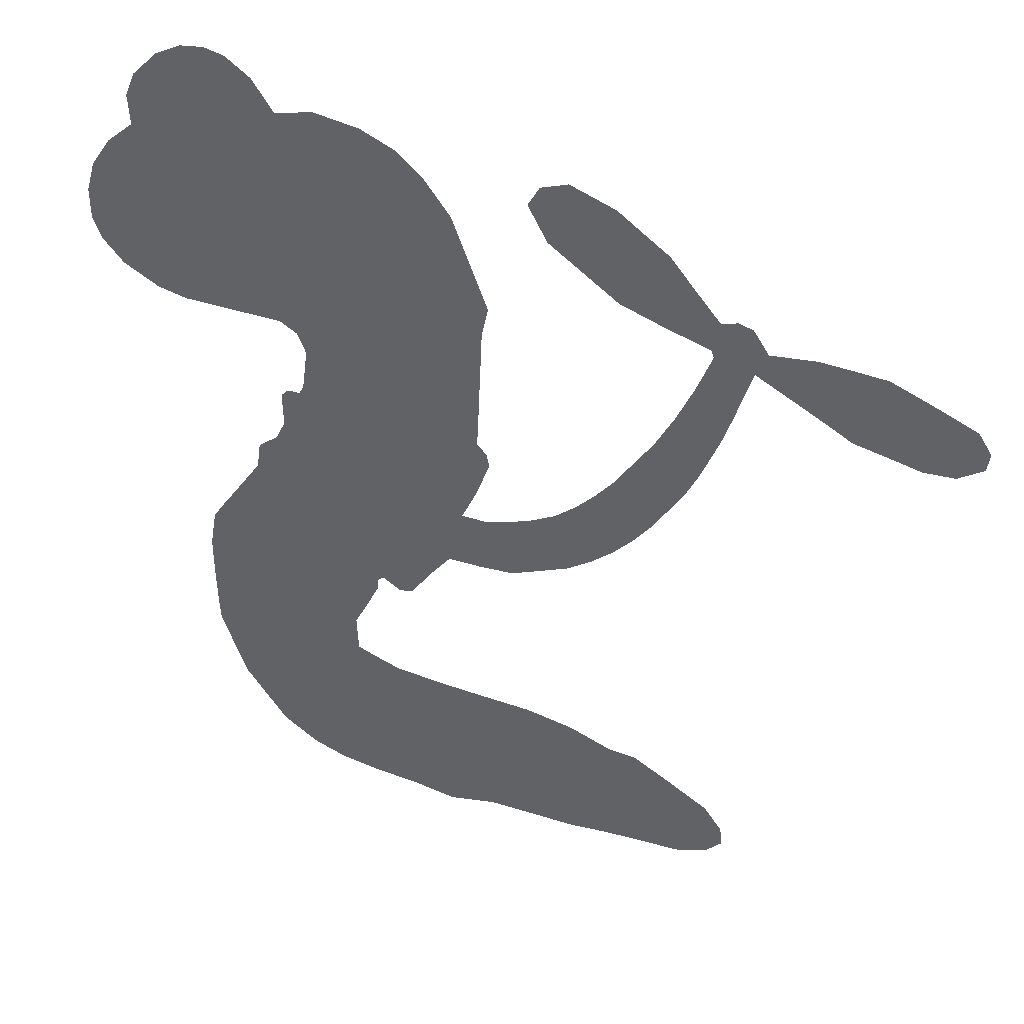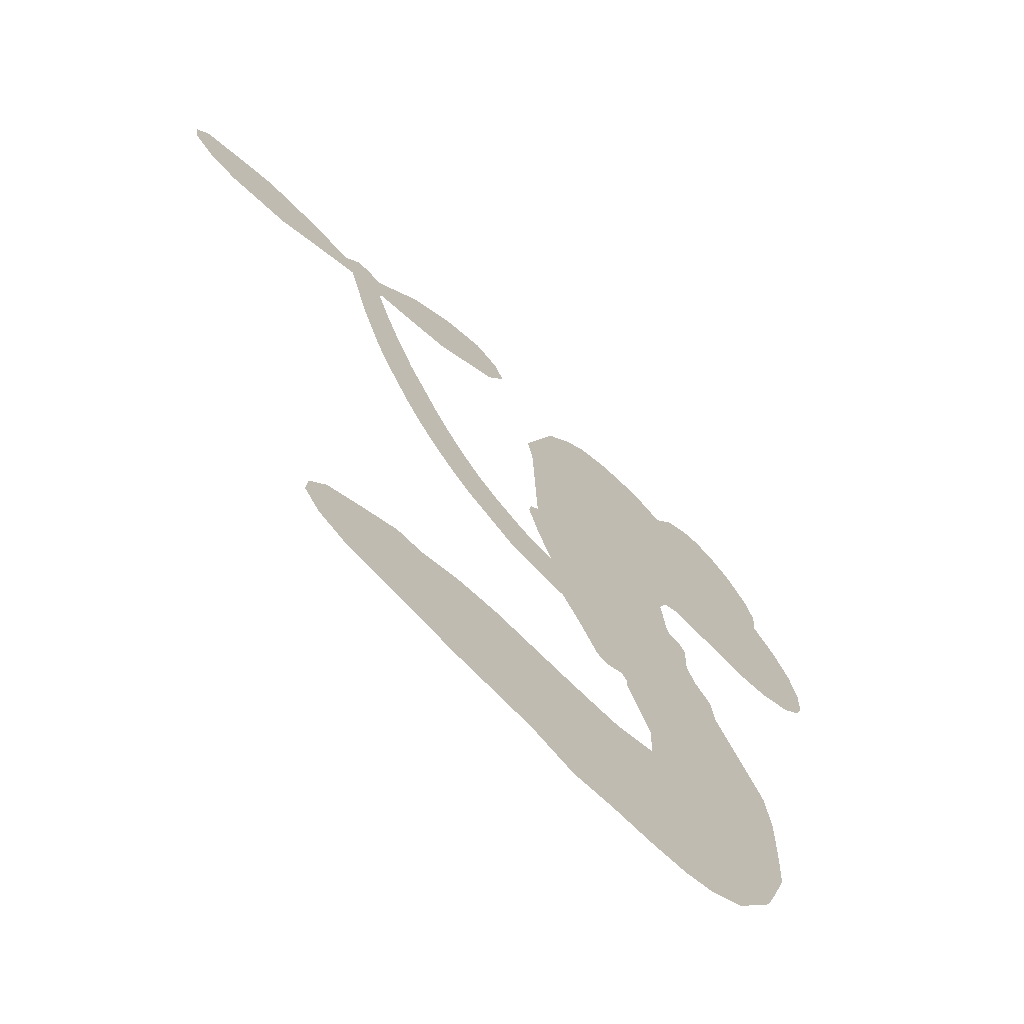
<metadata>
{"format":"obj","ext":"obj","renderer":"f3d","projection":"perspective","resolution":1024,"background":"white","views":[{"elev":40.7,"azim":25.2,"up":"+Y"},{"elev":-67.7,"azim":134.5,"up":"+Y"}]}
</metadata>
<code>
v -189.1 57.15 0
v -186.2 61.48 0
v -182.3 64.95 0
v -182.6 69.15 0
v -181.2 72.62 0
v -177.4 76.56 0
v -173.8 78.54 0
v -170.4 79.15 0
v -167.5 78.66 0
v -163.9 76.37 0
v -160.8 72.19 0
v -155.4 73.79 0
v -148.9 73.13 0
v -143.9 71.27 0
v -140.5 68.53 0
v -136.6 63.71 0
v -131.7 51.26 0
v -132.6 46.92 0
v -133.4 28.94 0
v -132 27.61 0
v -131.7 25.81 0
v -135.8 15.69 0
v -111.6 32.85 0
v -101.4 53.5 0
v -101.7 54.47 0
v -113.9 57.64 0
v -123.6 63.8 0
v -126.3 68.47 0
v -124.7 71.38 0
v -120.9 72.91 0
v -114.6 70.99 0
v -107.6 66.38 0
v -100.8 58.81 0
v -98.57 59.55 0
v -96.61 59.13 0
v -94.47 56.1 0
v -88.37 57.14 0
v -79.4 57.13 0
v -68.1 53.18 0
v -66.3 50.5 0
v -66.7 48.01 0
v -70.02 45.62 0
v -74.15 45.14 0
v -83.07 46.53 0
v -96.03 52.65 0
v -137.9 7.112 0
v -143.9 -1.357 0
v -145.8 -1.809 0
v -148.4 -0.4327 0
v -149.4 -1.348 0
v -149.3 -2.678 0
v -153.1 -10.62 0
v -152.9 -15.76 0
v -146.6 -17.49 0
v -125.9 -17.18 0
v -119.2 -17.86 0
v -113.2 -19.59 0
v -109.2 -19.6 0
v -98.31 -25.02 0
v -95.79 -28.24 0
v -95.5 -30.97 0
v -97.84 -33.63 0
v -102.3 -35.52 0
v -118.6 -37.98 0
v -131.6 -39.04 0
v -138.2 -41.01 0
v -144.6 -40.55 0
v -156.7 -40.23 0
v -161.4 -38.99 0
v -166.5 -36.09 0
v -172.5 -28.72 0
v -176.3 -18.88 0
v -176.6 -4.243 0
v -175.6 1.227 0
v -167.6 13.32 0
v -167 17.17 0
v -164.2 19.53 0
v -162.8 22.43 0
v -162.9 27.32 0
v -161.8 28.5 0
v -160.1 28.61 0
v -159.4 29.84 0
v -158.6 35.85 0
v -159.7 38.64 0
v -162.2 39.91 0
v -176.7 39.23 0
v -181 39.91 0
v -186.1 42.28 0
v -189.1 45.4 0
v -190.4 48.27 0
v -190.4 52.71 0
v -108.4 23.79 0
v -99.92 54.4 0
v -157.7 28.01 0
v -150.5 0.5453 0
v -151.2 -6.712 0
v -160.9 26.57 0
v -134.9 26.11 0
v -141 2.933 0
v -100.9 37.99 0
v -100.8 56.51 0
v -98.27 45.36 0
v -97.17 49.06 0
v -162.8 24.89 0
v -148.2 2.345 0
v -108 55.98 0
v -97.95 56.48 0
v -104.5 57.28 0
v -99.3 -29.98 0
v -70.19 49.86 0
v -155.3 32.07 0
v -151.7 -2.397 0
v -160.3 23.76 0
v -184.7 49.03 0
v -169.8 73.72 0
v -158.7 43.79 0
v -133.5 20.63 0
v -145.4 1.128 0
v -105.9 42.63 0
v -103.5 47.96 0
v -152.5 5.254 0
v -139.2 30.05 0
v -159.6 19.05 0
v -154.3 39.52 0
v -144.7 5.648 0
v -99.08 51.45 0
v -156.4 0.8254 0
v -100.3 48.35 0
v -101.6 45.05 0
v -162.7 14.67 0
v -111.2 -26.59 0
v -89.45 49.6 0
v -121.9 67.91 0
v -104.2 62.53 0
v -73.72 55.21 0
v -175.7 68.39 0
v -99.47 41.65 0
v -111.2 -22.8 0
v -91.7 53.09 0
v -117.9 -24.84 0
v -103.7 -22.24 0
v -107.3 -24.73 0
v -147.1 63.84 0
v -157.1 -32.31 0
v -185.7 53.74 0
v -177.7 46.58 0
v -173.9 74.41 0
v -149.6 25.91 0
v -158.4 -6.182 0
v -118.8 60.72 0
v -107.6 60.11 0
v -179.3 67.24 0
v -176.8 60.76 0
v -176.5 64.61 0
v -169.8 62.21 0
v -172.3 65.72 0
v -110.5 -36.57 0
v -103.1 -27 0
v -144.4 67.11 0
v -139.8 50.69 0
v -158.2 -36.3 0
v -178.3 42.74 0
v -169.4 39.58 0
v -182.1 45.3 0
v -153.3 28.14 0
v -155 -7.511 0
v -159.3 -12.46 0
v -173.5 62.26 0
v -172.5 55.63 0
v -165.9 67.69 0
v -171.7 69.94 0
v -149.2 68.24 0
v -141.9 62.35 0
v -135.7 49.83 0
v -150.7 -40.62 0
v -162.5 -32.8 0
v -155.5 23.64 0
v -147.4 33.85 0
v -168.8 65.61 0
v -164.3 62.36 0
v -134.1 57.49 0
v -154.7 35.78 0
v -154.5 -35.15 0
v -150.4 -29.55 0
v -151.1 31.83 0
v -136.9 54.07 0
v -133 37.89 0
v -151 36.45 0
v -138.9 58.53 0
v -147.2 44.08 0
v -139.3 42.89 0
v -150.1 40.79 0
v -136.5 45.86 0
v -144.9 38.99 0
v -153 46.43 0
v -132.8 42.4 0
v -153 42.85 0
v -136.2 40.28 0
v -140.4 38.51 0
v -136.9 35.98 0
v -141 34.08 0
v -133.2 33.41 0
v -144.2 30.23 0
v -136.6 32.48 0
v -157.3 40.83 0
v -153.3 2.118 0
v -156.1 4.401 0
v -155.7 11.04 0
v -162.7 2.851 0
v -118.4 69.81 0
v -118.2 65.24 0
v -114.3 62.41 0
v -179.5 52.61 0
v -180.8 48.97 0
v -142.6 20.51 0
v -181.5 60.23 0
v -165.3 46.22 0
v -155.9 -13.8 0
v -160 -20.15 0
v -156.5 -18.09 0
v -159.4 -16.32 0
v -165.6 -14.8 0
v -163 -17.69 0
v -155.1 -24.78 0
v -168.9 -21.62 0
v -156.9 -21.69 0
v -160.5 -26.11 0
v -152.1 -20.63 0
v -166.4 -18.74 0
v -176.6 -11.5 0
v -164.6 -23.48 0
v -165.3 72.14 0
v -168.3 70.23 0
v -152.4 70.91 0
v -157 69.16 0
v -153.4 66.52 0
v -158.4 63.4 0
v -138.6 66.12 0
v -141.7 65.6 0
v -163 -35.97 0
v -167.4 -30.74 0
v -166.9 57.21 0
v -135.4 60.6 0
v -146.6 55.53 0
v -158.3 14.72 0
v -160.5 10.36 0
v -151 17.24 0
v -155.3 18.07 0
v -153.7 14.43 0
v -150.4 10.17 0
v -168.9 -2.594 0
v -111.3 60.22 0
v -110.8 64.13 0
v -111.1 68.67 0
v -114.7 67.03 0
v -182.8 51.89 0
v -182 56.03 0
v -177.7 56.54 0
v -138.3 19.34 0
v -142 25.68 0
v -179.5 63 0
v -162.5 43.7 0
v -160.7 48.49 0
v -165.8 39.75 0
v -172.9 43.86 0
v -167.8 43.17 0
v -169.8 47.4 0
v -166.3 51.69 0
v -160.2 -30 0
v -156.7 -28.38 0
v -164.1 -27.98 0
v -168.1 -26.19 0
v -150.5 -24.87 0
v -136.6 -17.54 0
v -148.5 -21.3 0
v -146.2 -24.86 0
v -141.7 -17.58 0
v -145.9 -29.36 0
v -148.1 -33.12 0
v -138.7 -25.6 0
v -144.8 -20.91 0
v -151.8 -32.87 0
v -146.3 -36.83 0
v -142.7 -26.48 0
v -140.9 -22.05 0
v -141.1 -37.05 0
v -137.1 -21.67 0
v -140 -31.56 0
v -131.5 -25.98 0
v -144 -32.88 0
v -131.3 -17.36 0
v -135 -24.72 0
v -136.3 -29 0
v -131.9 -21.7 0
v -135.2 -34.61 0
v -126.6 -22.97 0
v -149.8 -16.66 0
v -161.3 67.65 0
v -167 60.51 0
v -170 58.78 0
v -163.9 58.94 0
v -161 60.94 0
v -163.5 54.82 0
v -155.3 57.59 0
v -160.6 57.19 0
v -159.5 52.83 0
v -156.3 49.6 0
v -156.3 46.2 0
v -151 51.85 0
v -155.6 53.57 0
v -143.2 58.21 0
v -147.1 59.67 0
v -142.6 53.94 0
v -151.6 61.79 0
v -150.8 57.13 0
v -146.3 50.59 0
v -157.8 7.781 0
v -161.5 6.573 0
v -171.6 7.295 0
v -165.1 9.399 0
v -169.6 10.32 0
v -168 7.078 0
v -170.3 2.333 0
v -153.4 8.508 0
v -148.6 6.613 0
v -145.5 10.24 0
v -173 -2 0
v -170.2 -15.62 0
v -185.3 57.77 0
v -136.7 22.76 0
v -145.8 26.57 0
v -148 29.65 0
v -147.1 21.84 0
v -138.5 26.59 0
v -173.1 39.41 0
v -164 49.29 0
v -169.1 54.15 0
v -172.4 51.09 0
v -175.7 53.22 0
v -137.4 -37.52 0
v -132 -30.98 0
v -161.6 64.35 0
v -154.9 63.3 0
v -149.5 48.22 0
v -166.5 0.9976 0
v -163.4 -3.629 0
v -173.6 4.272 0
v -141.8 8.375 0
v -138.7 11.99 0
v -148.2 13.85 0
v -143.2 14.81 0
v -140.1 23 0
v -151.5 21.76 0
v -174 47.56 0
v -131.1 -34.97 0
v -125 -38.47 0
v -124.7 -31.11 0
v -128.2 -38.76 0
v -127 -34.85 0
v -122.7 -34.82 0
v -128.4 -31.52 0
v -126.7 -27.36 0
v -119.2 -30.42 0
v -122.5 -25 0
v -120.2 -21.7 0
v -116.5 -21.39 0
v -122.5 -17.5 0
v -120.2 12.07 0
v -122.1 20.66 0
v -139.8 15.74 0
v -146.3 17.65 0
v -119.1 -34.2 0
v -114 -32.17 0
v -114.6 -37.18 0
v -107.3 -29.9 0
v -123.6 -20.94 0
v -128.3 8.087 0
v -110.9 -30.26 0
v -106.4 -36.03 0
v -108.8 -33.2 0
v -104.8 -32.66 0
v -128.9 17.04 0
v -135.4 12.32 0
v -132.3 15.88 0
v -75.43 50.25 0
v -77.43 53.69 0
v -83.42 52.58 0
v -78.62 45.86 0
v -79.74 50.03 0
v -177.2 72.13 0
v -155.7 -3.027 0
v -159.6 -1.876 0
v -143.4 42.79 0
v -141.4 46.65 0
v -144.2 35.54 0
v -174.4 -23.8 0
v -172.6 -20.15 0
v -128.6 -19.87 0
v -171.9 -7.894 0
v -168.3 -10.9 0
v -163.3 -9.736 0
v -168 -6.636 0
v -160 -9.28 0
v -164.8 -6.815 0
v -122.1 -28.55 0
v -115.2 -28.08 0
v -114.3 -24.6 0
v -129.7 12.22 0
v -133 7.446 0
v -125.1 12.08 0
v -125.3 18.72 0
v -113.6 17.41 0
v -122.2 15.61 0
v -116.8 14.57 0
v -116.4 26.2 0
v -117.8 18.99 0
v -114.2 22.04 0
v -119.2 23.25 0
v -110.9 20.54 0
v -83.89 57.18 0
v -87.47 53.21 0
v -86.25 48.1 0
v -145 47.12 0
v -176.6 -7.862 0
v -172.6 -12.21 0
v -176.5 -15.18 0
v -173.4 -16.58 0
v -132.8 10.28 0
v -108.6 37.58 0
v -104.7 38.71 0
v -104.1 30.73 0
v -102.4 34.32 0
v -106.4 34.07 0
v -108.3 30.22 0
v -113.9 29.37 0
v -111.9 25.67 0
v -150.1 -36.14 0
v -153.6 -38.41 0
f 112 206 391
f 186 160 174
f 75 130 76
f 203 122 201
f 105 121 206
f 45 107 93
f 51 50 112
f 123 78 77
f 89 88 114
f 125 118 99
f 1 91 145
f 162 164 87
f 25 108 106
f 43 42 110
f 80 79 97
f 126 93 24
f 58 138 142
f 179 299 180
f 128 129 102
f 105 125 325
f 52 166 167
f 143 159 172
f 240 176 70
f 142 138 131
f 176 240 161
f 223 231 219
f 59 158 109
f 95 112 50
f 117 21 98
f 113 94 97
f 97 104 113
f 104 78 113
f 349 383 22
f 166 112 391
f 105 95 49
f 74 73 327
f 51 112 96
f 82 94 111
f 107 34 101
f 52 218 53
f 323 345 322
f 203 260 122
f 90 89 114
f 167 221 218
f 145 256 257
f 91 90 114
f 298 232 170
f 98 19 334
f 282 183 437
f 77 76 130
f 4 3 152
f 152 5 4
f 56 365 366
f 45 126 103
f 115 9 8
f 8 7 147
f 45 139 36
f 106 151 252
f 147 7 6
f 381 158 375
f 114 145 91
f 246 208 245
f 136 154 156
f 10 9 115
f 19 122 334
f 205 83 124
f 17 174 18
f 84 205 116
f 165 111 94
f 182 83 111
f 162 146 164
f 239 15 159
f 206 207 127
f 129 137 102
f 236 234 235
f 350 250 326
f 172 159 14
f 180 302 342
f 126 45 93
f 322 318 320
f 239 238 15
f 211 150 212
f 5 152 390
f 136 152 154
f 25 93 101
f 31 30 210
f 107 45 36
f 124 192 197
f 161 183 144
f 119 430 137
f 120 119 129
f 296 364 376
f 359 361 355
f 287 274 285
f 363 373 406
f 276 285 281
f 50 49 95
f 53 218 220
f 275 54 297
f 49 48 118
f 126 128 103
f 274 287 294
f 58 57 138
f 78 123 113
f 407 406 131
f 118 105 49
f 375 158 142
f 68 161 69
f 61 109 62
f 421 139 132
f 109 60 59
f 166 52 96
f 423 394 160
f 60 109 61
f 348 349 351
f 85 84 116
f 141 58 142
f 162 87 86
f 43 110 385
f 134 32 151
f 386 385 135
f 110 42 41
f 110 135 385
f 102 103 128
f 57 366 407
f 40 110 41
f 40 39 110
f 421 387 420
f 119 137 129
f 141 158 59
f 37 36 139
f 105 206 95
f 47 118 48
f 94 81 97
f 95 206 112
f 430 433 432
f 432 100 430
f 413 416 369
f 82 81 94
f 177 165 94
f 98 20 19
f 98 21 20
f 97 79 104
f 63 62 109
f 108 151 106
f 117 330 259
f 210 133 211
f 93 107 101
f 83 82 111
f 259 22 117
f 348 99 46
f 47 99 118
f 24 93 25
f 132 139 45
f 35 34 107
f 126 24 128
f 101 34 33
f 118 125 105
f 130 123 77
f 115 8 147
f 128 24 120
f 108 101 33
f 27 133 28
f 108 33 134
f 255 253 254
f 185 111 165
f 28 133 29
f 133 30 29
f 129 128 120
f 110 39 135
f 159 15 14
f 145 114 256
f 193 160 394
f 101 108 25
f 389 388 385
f 36 35 107
f 168 154 153
f 81 80 97
f 372 373 363
f 151 108 134
f 214 114 164
f 145 257 329
f 163 265 335
f 179 233 171
f 390 6 5
f 147 390 171
f 113 123 177
f 177 123 248
f 209 346 392
f 397 396 225
f 261 154 152
f 27 150 211
f 253 252 151
f 152 136 390
f 3 2 216
f 168 169 300
f 261 152 3
f 168 156 154
f 261 153 154
f 234 236 172
f 179 156 155
f 147 171 115
f 64 374 372
f 375 380 381
f 141 142 158
f 142 131 375
f 172 14 13
f 143 173 239
f 308 205 197
f 196 198 187
f 283 175 67
f 161 144 176
f 264 266 163
f 214 146 213
f 85 262 264
f 262 85 116
f 114 88 164
f 87 164 88
f 177 94 113
f 332 148 331
f 112 166 96
f 166 149 403
f 346 209 345
f 223 219 221
f 169 168 153
f 155 156 168
f 265 162 86
f 162 265 146
f 179 180 170
f 11 10 232
f 136 156 171
f 171 156 179
f 12 234 13
f 172 13 234
f 173 311 189
f 189 311 313
f 16 173 189
f 200 198 199
f 288 280 284
f 183 282 144
f 270 184 224
f 70 176 241
f 245 248 123
f 148 165 177
f 188 194 192
f 188 182 185
f 179 155 299
f 179 170 233
f 299 300 242
f 301 302 180
f 188 192 124
f 17 181 186
f 83 182 124
f 438 161 68
f 437 283 279
f 288 290 286
f 220 226 228
f 332 165 148
f 188 185 178
f 17 186 174
f 189 186 181
f 174 193 18
f 185 182 111
f 202 187 200
f 182 188 124
f 16 189 243
f 311 173 312
f 189 313 186
f 194 190 192
f 18 193 196
f 194 188 178
f 190 195 197
f 160 193 174
f 198 196 193
f 122 204 201
f 393 194 199
f 160 313 316
f 304 314 343
f 190 197 192
f 198 193 191
f 197 195 308
f 199 191 393
f 198 191 199
f 395 194 178
f 198 200 187
f 201 200 199
f 204 19 202
f 395 199 194
f 201 395 203
f 332 178 185
f 204 202 200
f 260 331 333
f 201 204 200
f 19 204 122
f 83 205 84
f 197 205 124
f 207 206 121
f 206 127 391
f 324 317 207
f 130 320 246
f 250 350 249
f 123 130 245
f 127 207 209
f 207 121 324
f 30 133 210
f 133 27 211
f 150 26 212
f 210 211 255
f 252 212 26
f 253 255 212
f 146 354 339
f 258 153 216
f 146 214 164
f 256 214 213
f 353 247 333
f 348 46 349
f 2 1 329
f 216 257 258
f 307 263 308
f 354 267 338
f 52 167 218
f 221 220 218
f 221 167 223
f 269 270 227
f 219 226 220
f 53 220 228
f 167 222 223
f 219 220 221
f 402 400 404
f 328 225 229
f 222 229 223
f 269 227 271
f 226 227 224
f 224 273 228
f 397 72 396
f 71 70 241
f 227 226 219
f 226 224 228
f 223 229 231
f 144 269 176
f 273 224 184
f 297 53 228
f 399 251 327
f 231 229 225
f 400 402 399
f 426 427 425
f 71 241 272
f 219 231 227
f 10 115 232
f 233 115 171
f 170 232 233
f 115 233 232
f 11 235 12
f 234 12 235
f 11 232 298
f 236 143 172
f 235 11 298
f 235 237 343
f 299 301 180
f 237 302 304
f 143 239 159
f 173 16 238
f 173 238 239
f 70 69 240
f 161 240 69
f 176 269 271
f 271 231 272
f 338 268 337
f 262 263 217
f 314 312 143
f 189 181 243
f 316 313 244
f 246 245 130
f 249 248 245
f 319 322 321
f 318 207 317
f 250 249 208
f 215 260 333
f 249 245 208
f 248 247 353
f 250 208 324
f 247 248 249
f 325 250 324
f 325 326 250
f 230 399 424
f 400 222 401
f 106 252 26
f 253 151 32
f 255 254 31
f 212 252 253
f 210 255 31
f 253 32 254
f 212 255 211
f 214 256 114
f 257 256 213
f 257 213 258
f 216 2 329
f 339 258 213
f 169 153 258
f 330 117 98
f 326 351 350
f 331 260 203
f 259 330 352
f 3 216 261
f 153 261 216
f 263 262 116
f 266 264 262
f 310 304 305
f 301 242 303
f 265 266 267
f 266 262 217
f 267 266 217
f 265 163 266
f 268 267 217
f 268 338 267
f 263 336 217
f 268 303 337
f 270 269 144
f 227 231 271
f 270 144 282
f 227 270 224
f 272 231 225
f 176 271 241
f 272 225 396
f 241 271 272
f 184 278 276
f 228 273 275
f 276 284 285
f 285 274 277
f 273 276 275
f 284 276 278
f 184 276 273
f 54 275 281
f 175 283 437
f 276 281 275
f 279 184 282
f 278 184 279
f 437 279 282
f 290 288 284
f 376 398 296
f 277 54 281
f 282 184 270
f 438 183 161
f 66 286 67
f 67 286 283
f 279 290 278
f 284 280 285
f 285 280 287
f 277 281 285
f 340 65 295
f 278 290 284
f 292 287 280
f 294 287 292
f 340 286 66
f 341 293 295
f 292 280 293
f 358 359 355
f 279 283 290
f 286 290 283
f 293 280 288
f 291 294 398
f 294 292 289
f 295 293 288
f 289 292 293
f 294 289 296
f 294 291 274
f 340 288 286
f 293 341 289
f 361 362 341
f 365 376 364
f 342 170 180
f 275 297 228
f 237 235 298
f 300 299 155
f 301 299 242
f 168 300 155
f 337 300 169
f 242 337 303
f 342 302 237
f 305 301 303
f 311 312 244
f 336 303 268
f 307 310 306
f 301 305 302
f 305 303 306
f 303 336 306
f 304 302 305
f 307 306 263
f 305 306 310
f 308 263 116
f 307 195 309
f 308 116 205
f 195 307 308
f 309 344 316
f 309 244 315
f 307 309 310
f 315 310 309
f 312 173 143
f 313 311 244
f 314 143 236
f 315 312 314
f 244 309 316
f 186 313 160
f 343 314 236
f 315 314 304
f 315 304 310
f 244 312 315
f 344 309 195
f 393 394 423
f 208 246 317
f 318 317 246
f 75 320 130
f 207 318 209
f 323 251 345
f 320 318 246
f 320 321 322
f 322 319 323
f 320 75 321
f 318 322 209
f 347 74 323
f 327 323 74
f 317 324 208
f 325 324 121
f 105 325 121
f 326 325 125
f 348 326 125
f 350 247 249
f 230 425 399
f 323 327 251
f 427 397 328
f 73 399 327
f 145 329 1
f 216 329 257
f 334 330 98
f 215 352 260
f 332 331 203
f 331 148 333
f 178 332 203
f 332 185 165
f 353 333 148
f 371 247 350
f 122 260 334
f 334 260 352
f 336 263 306
f 265 86 335
f 268 217 336
f 300 337 242
f 337 169 338
f 169 258 339
f 265 354 146
f 146 339 213
f 169 339 338
f 65 340 66
f 288 340 295
f 65 355 295
f 341 295 355
f 237 298 342
f 170 342 298
f 235 343 236
f 304 343 237
f 195 190 344
f 423 344 190
f 346 345 251
f 322 345 209
f 399 425 400
f 391 392 149
f 99 348 125
f 323 319 347
f 413 410 368
f 259 370 22
f 215 351 370
f 326 348 351
f 371 333 247
f 370 351 349
f 371 215 333
f 259 352 215
f 334 352 330
f 148 177 353
f 248 353 177
f 267 354 265
f 339 354 338
f 360 363 357
f 289 341 362
f 357 359 360
f 358 356 359
f 364 140 365
f 360 359 356
f 355 65 358
f 361 359 357
f 356 64 360
f 364 405 140
f 361 357 362
f 355 361 341
f 357 363 405
f 289 362 296
f 360 64 372
f 374 157 373
f 296 362 364
f 362 357 405
f 366 365 140
f 398 376 55
f 366 140 407
f 56 366 57
f 417 415 418
f 365 56 367
f 428 384 383
f 22 370 349
f 215 370 259
f 350 351 371
f 215 371 351
f 373 157 380
f 363 360 372
f 378 375 131
f 373 378 406
f 372 374 373
f 381 380 379
f 365 367 376
f 55 376 367
f 377 410 408
f 46 383 349
f 406 378 131
f 373 380 378
f 63 381 379
f 380 375 378
f 157 379 380
f 63 109 381
f 158 381 109
f 408 382 384
f 22 383 384
f 386 135 38
f 377 408 428
f 428 46 409
f 385 386 389
f 387 386 38
f 389 44 388
f 421 420 37
f 422 44 387
f 386 387 389
f 43 385 388
f 44 389 387
f 171 390 136
f 6 390 147
f 392 391 127
f 166 391 149
f 209 392 127
f 149 392 346
f 394 393 191
f 190 194 393
f 193 394 191
f 423 160 316
f 203 395 178
f 199 395 201
f 272 396 71
f 222 328 229
f 328 397 225
f 291 398 55
f 294 296 398
f 400 328 222
f 401 222 167
f 399 402 251
f 167 403 401
f 404 149 346
f 404 400 401
f 346 251 402
f 166 403 167
f 404 403 149
f 404 401 403
f 346 402 404
f 140 405 363
f 362 405 364
f 407 131 138
f 363 406 140
f 407 138 57
f 140 406 407
f 410 377 368
f 413 411 410
f 428 408 384
f 382 408 410
f 413 414 416
f 382 410 411
f 369 411 413
f 416 414 412
f 436 434 435
f 413 368 414
f 417 416 412
f 92 436 419
f 418 369 416
f 417 419 436
f 139 421 37
f 417 418 416
f 417 412 419
f 387 38 420
f 422 421 132
f 344 423 316
f 421 422 387
f 393 423 190
f 72 397 427
f 399 73 424
f 400 425 328
f 425 427 328
f 425 230 426
f 72 427 426
f 46 428 383
f 377 428 409
f 119 429 430
f 137 430 100
f 432 433 431
f 429 23 433
f 434 431 433
f 433 430 429
f 434 433 23
f 415 417 436
f 92 431 434
f 434 436 92
f 434 23 435
f 415 436 435
f 437 183 438
f 68 175 438
f 437 438 175

</code>
